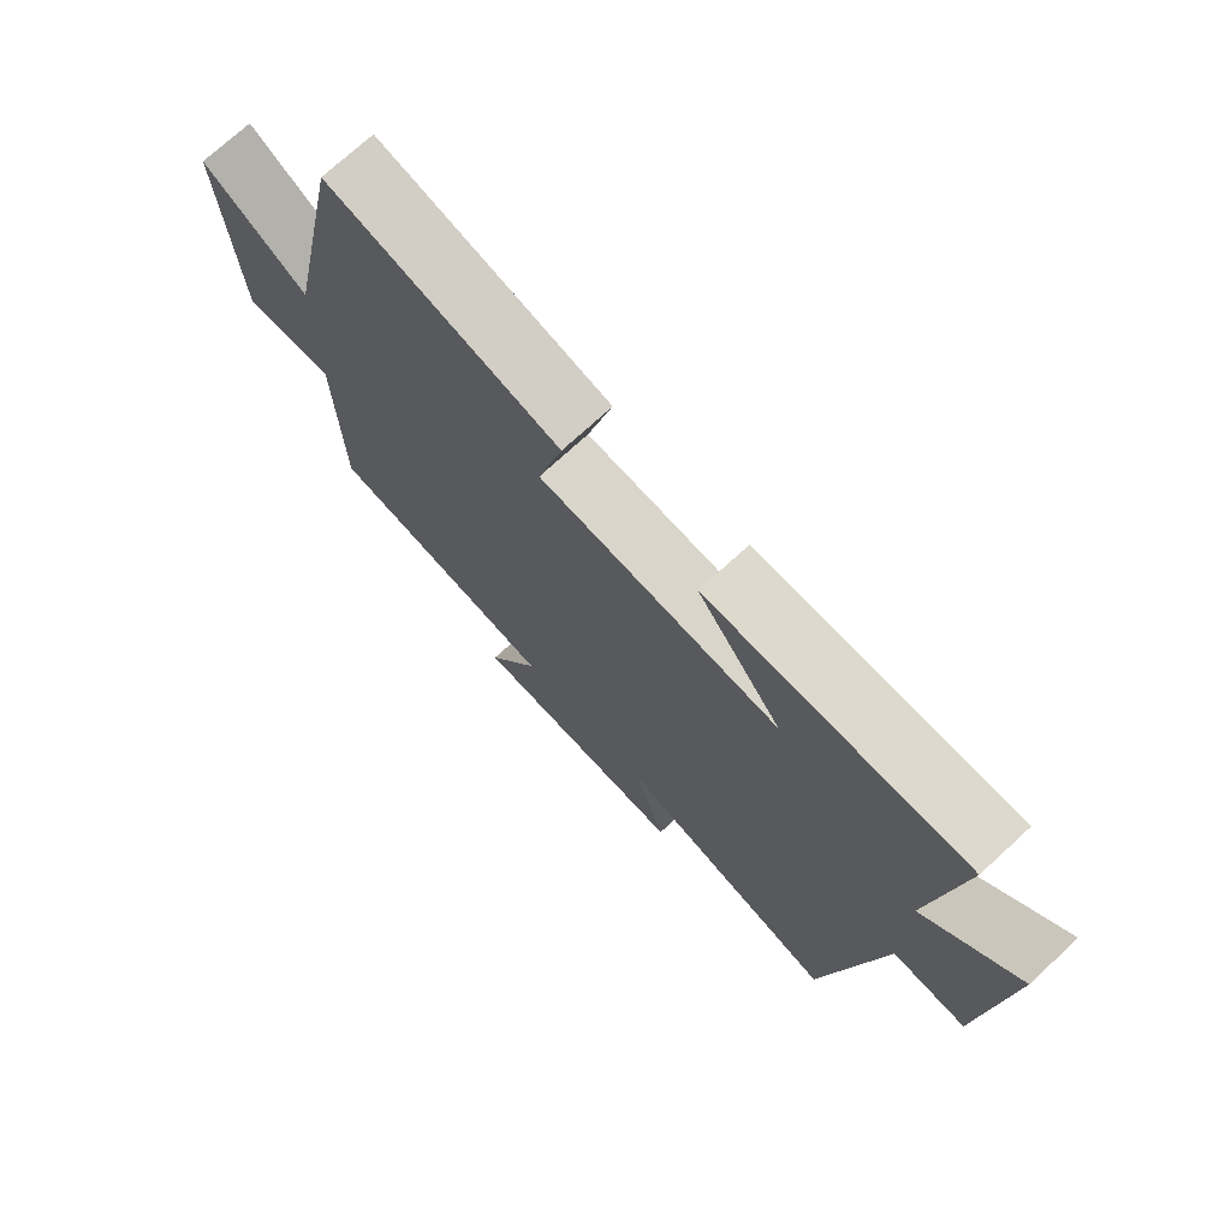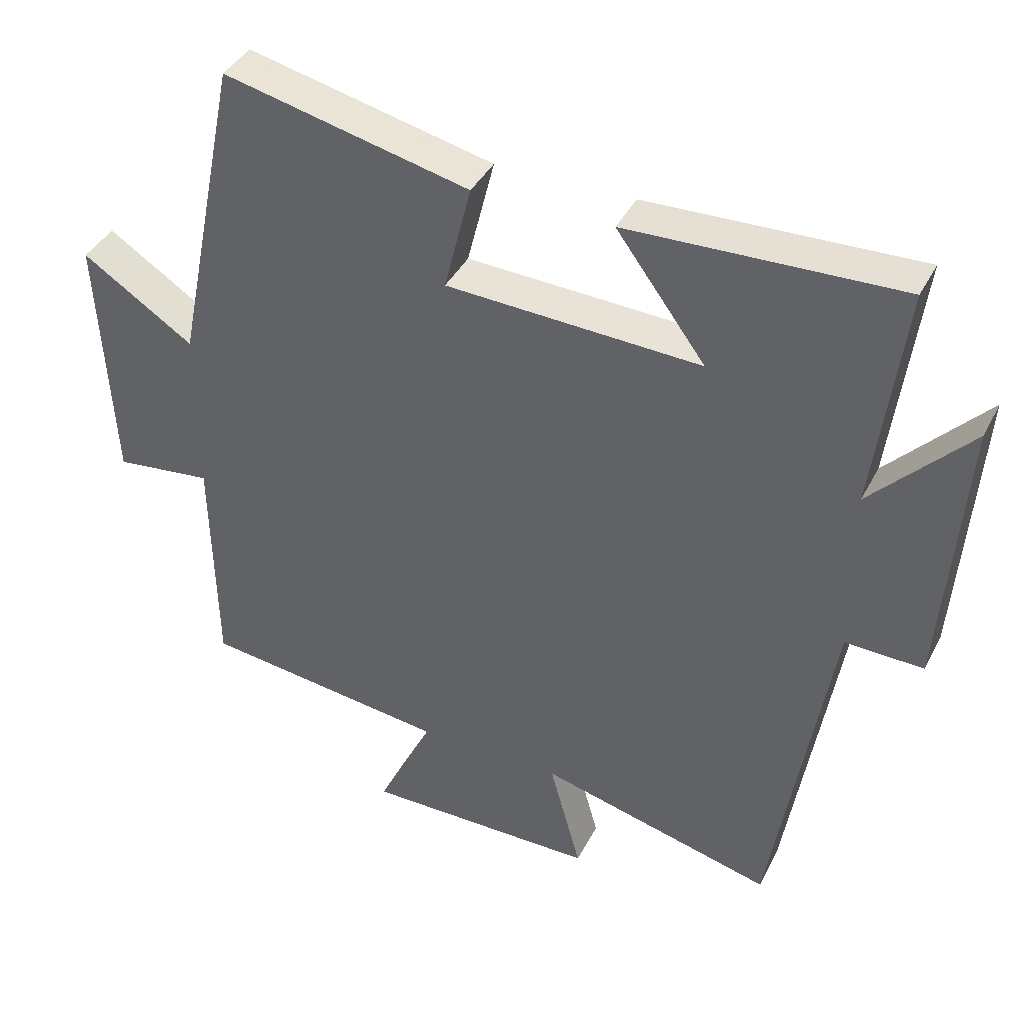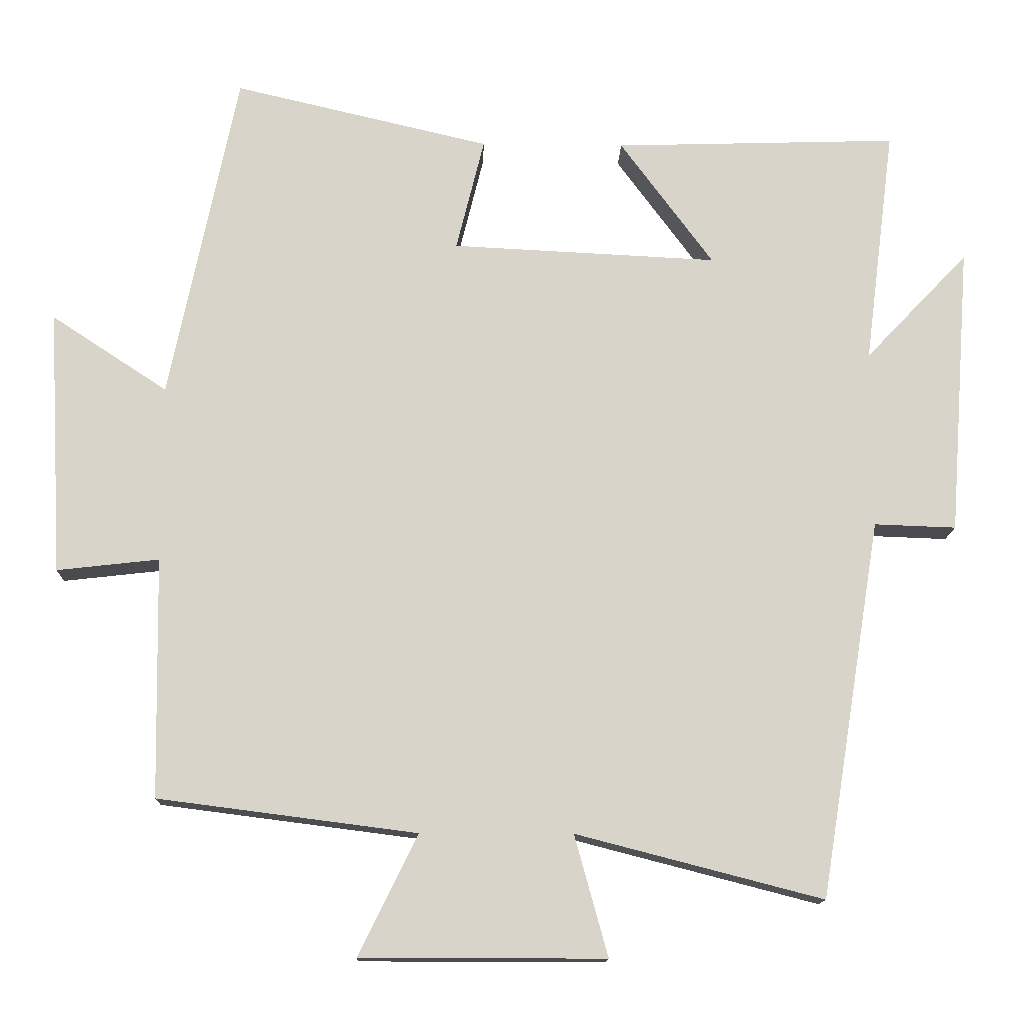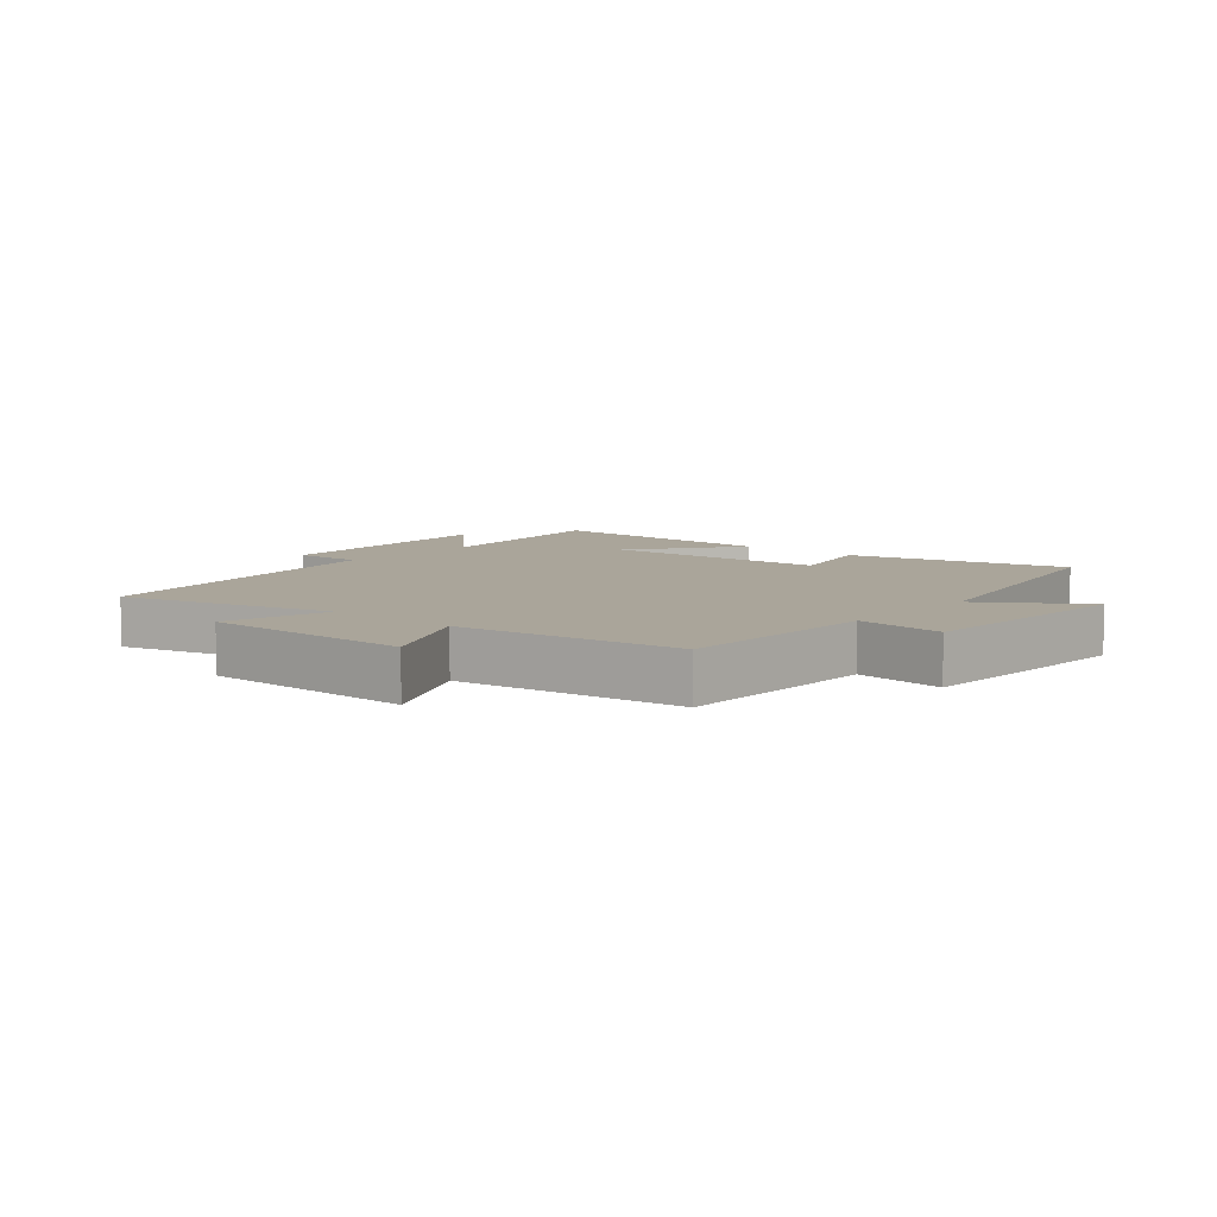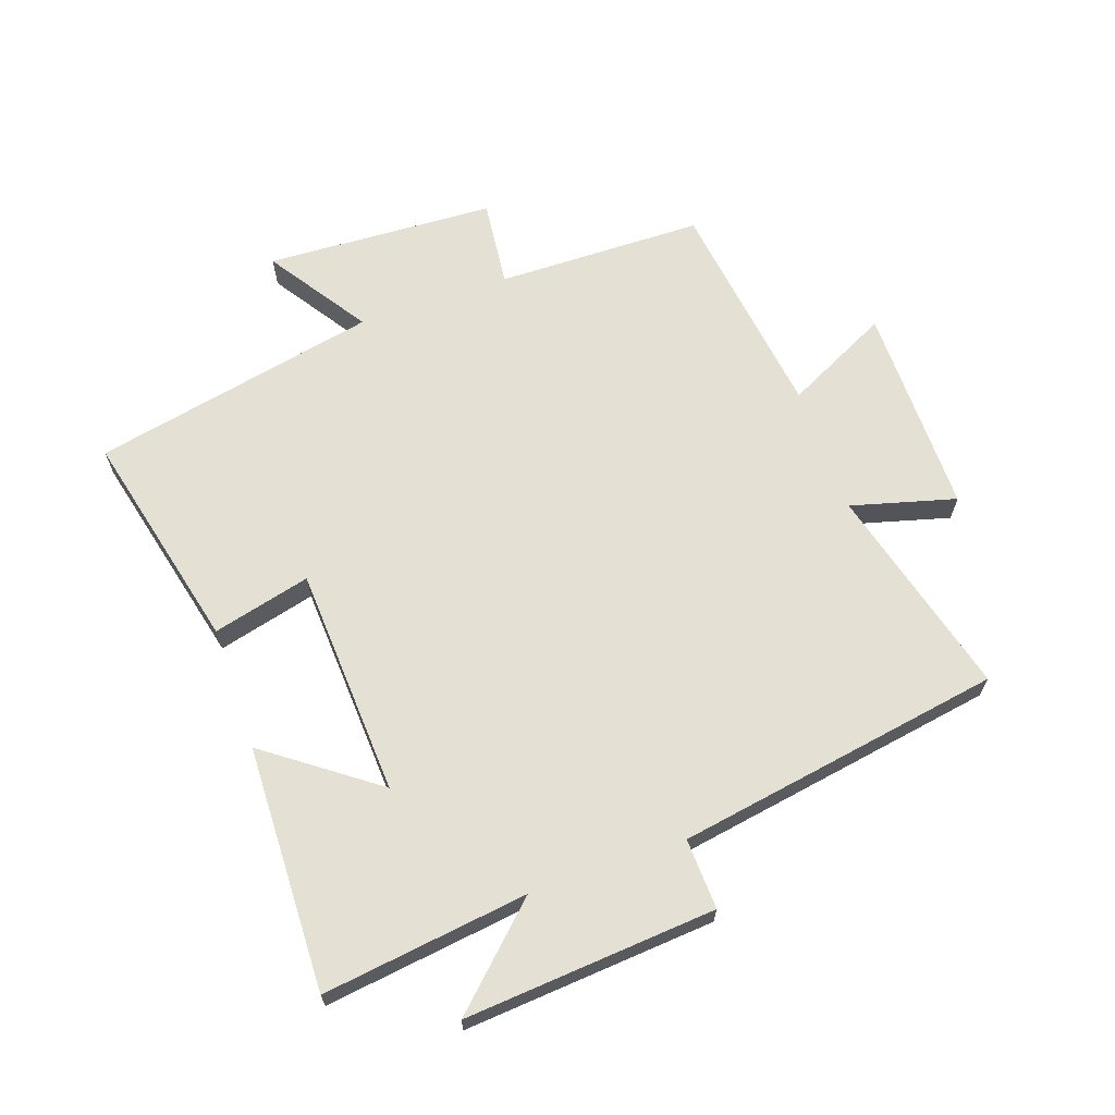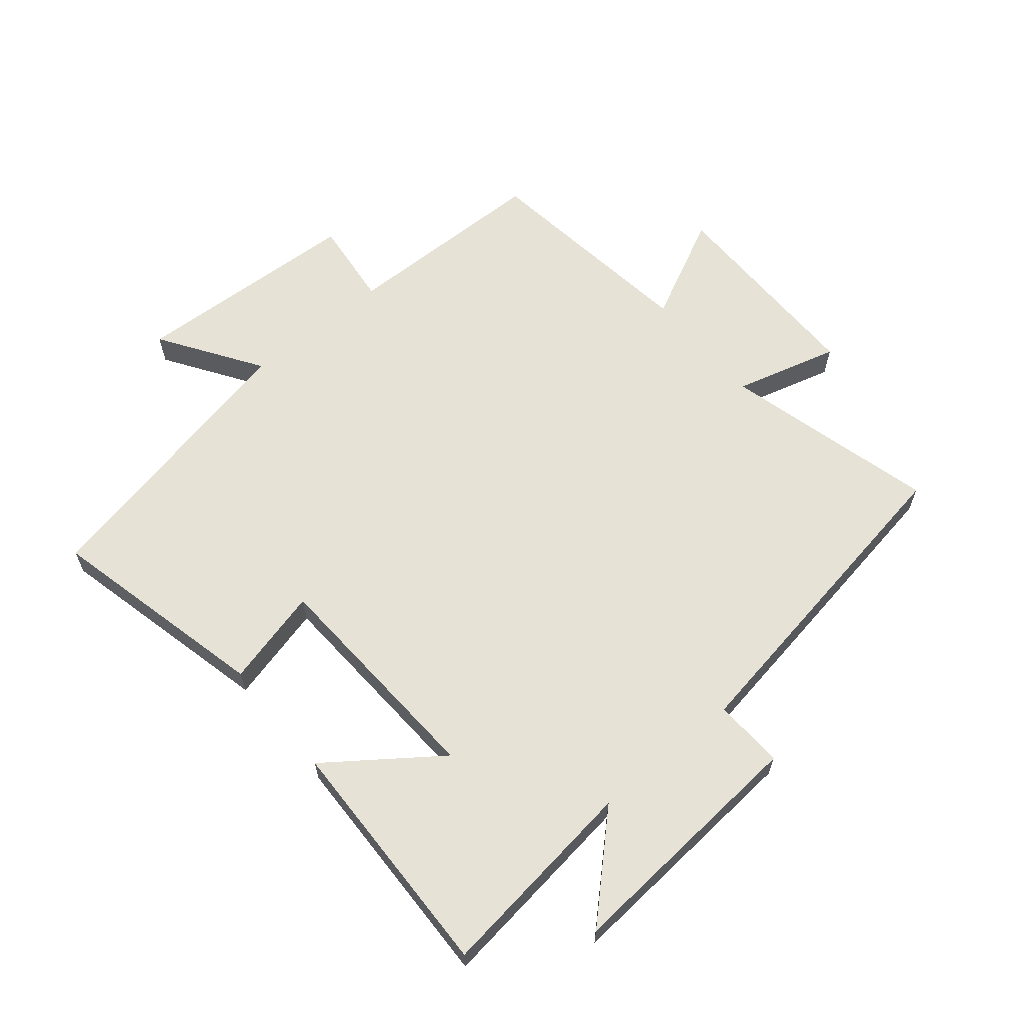
<metadata>
{"format":"obj","ext":"obj","renderer":"f3d","projection":"perspective","resolution":1024,"background":"white","views":[{"elev":73.0,"azim":47.3,"up":"+Z"},{"elev":39.6,"azim":25.0,"up":"+Z"},{"elev":-13.9,"azim":-1.6,"up":"+Z"},{"elev":7.6,"azim":-139.4,"up":"+Y"},{"elev":65.7,"azim":70.6,"up":"+Y"},{"elev":63.0,"azim":50.2,"up":"+Y"}]}
</metadata>
<code>
v 0.542 0.07 0.512
v 0.5 0.07 0.183
v 0.643 0.07 0.333
v 0.613 0.07 -0.069
v 0.5 0.07 -0.065
v 0.415 0.07 -0.588
v 0.074 0.07 -0.5
v 0.12 0.07 -0.667
v -0.218 0.07 -0.667
v -0.136 0.07 -0.5
v -0.494 0.07 -0.454
v -0.5 0.07 -0.122
v -0.641 0.07 -0.138
v -0.661 0.07 0.23
v -0.5 0.07 0.124
v -0.406 0.07 0.583
v -0.051 0.07 0.5
v -0.09 0.07 0.343
v 0.278 0.07 0.325
v 0.149 0.07 0.5
v 0.542 0 0.512
v 0.5 0 0.183
v 0.643 0 0.333
v 0.613 0 -0.069
v 0.5 0 -0.065
v 0.415 0 -0.588
v 0.074 0 -0.5
v 0.12 0 -0.667
v -0.218 0 -0.667
v -0.136 0 -0.5
v -0.494 0 -0.454
v -0.5 0 -0.122
v -0.641 0 -0.138
v -0.661 0 0.23
v -0.5 0 0.124
v -0.406 0 0.583
v -0.051 0 0.5
v -0.09 0 0.343
v 0.278 0 0.325
v 0.149 0 0.5
f 19 20 1 2
f 18 19 2
f 15 16 17 18
f 15 18 2
f 12 13 14 15
f 12 15 2
f 11 12 2
f 10 11 2
f 7 8 9 10
f 7 10 2 3
f 5 6 7
f 5 7 3
f 3 4 5
f 22 21 40 39
f 22 39 38
f 38 37 36 35
f 22 38 35
f 35 34 33 32
f 22 35 32
f 22 32 31
f 22 31 30
f 30 29 28 27
f 23 22 30 27
f 27 26 25
f 23 27 25
f 25 24 23
f 1 21 22 2
f 2 22 23 3
f 3 23 24 4
f 4 24 25 5
f 5 25 26 6
f 6 26 27 7
f 7 27 28 8
f 8 28 29 9
f 9 29 30 10
f 10 30 31 11
f 11 31 32 12
f 12 32 33 13
f 13 33 34 14
f 14 34 35 15
f 15 35 36 16
f 16 36 37 17
f 17 37 38 18
f 18 38 39 19
f 19 39 40 20
f 20 40 21 1

</code>
